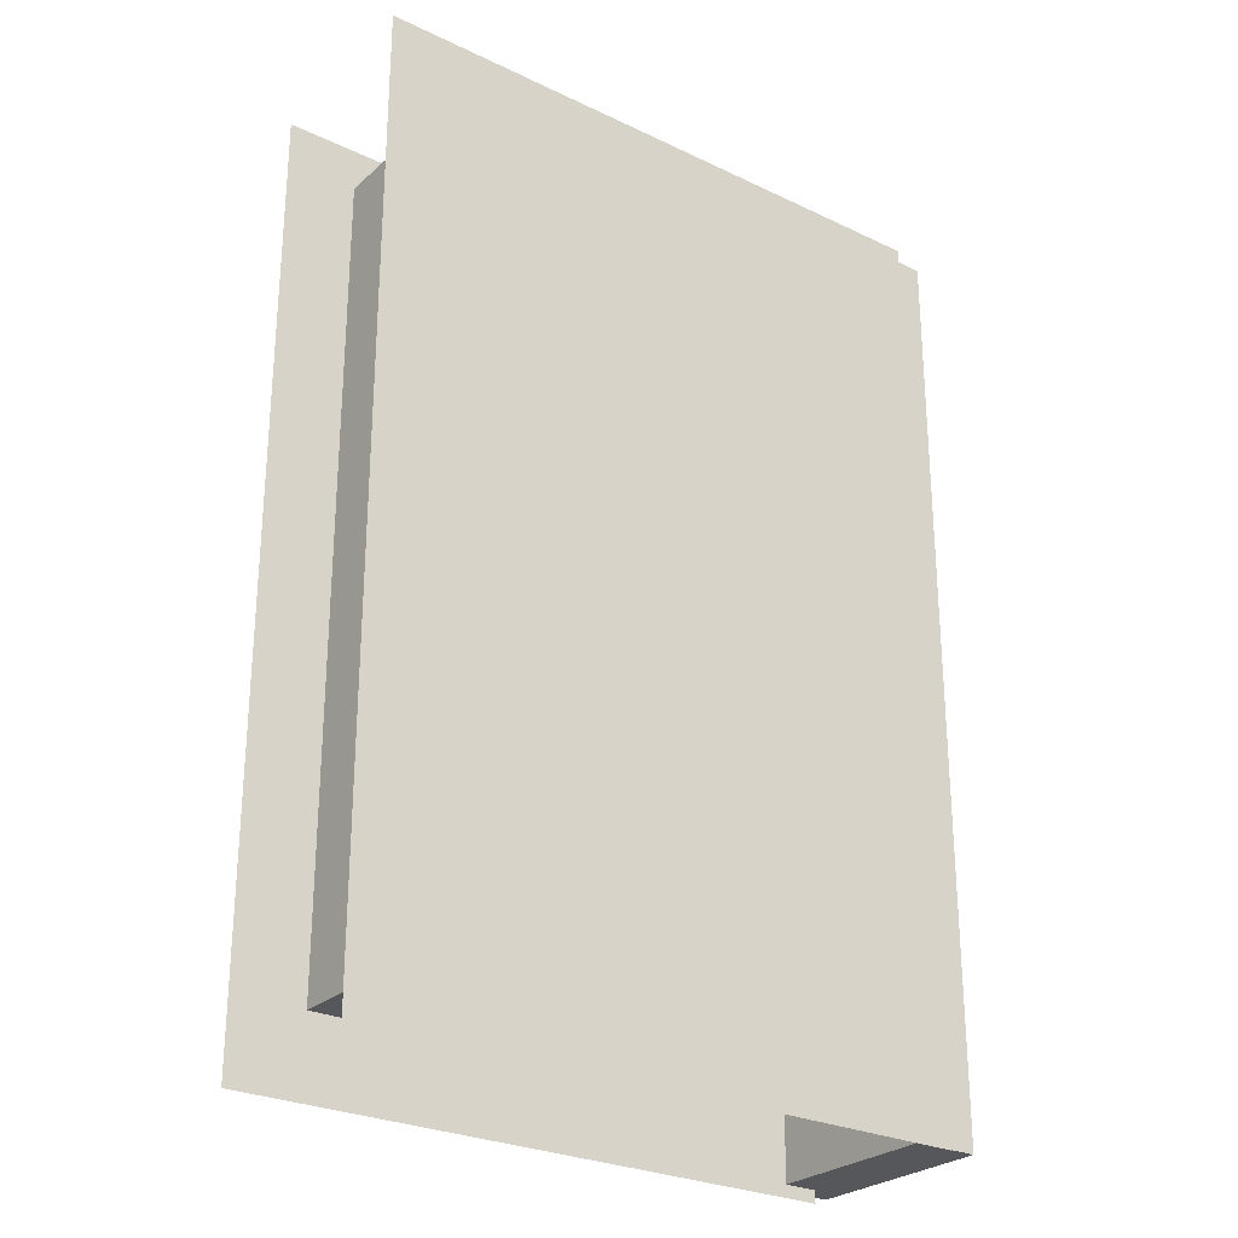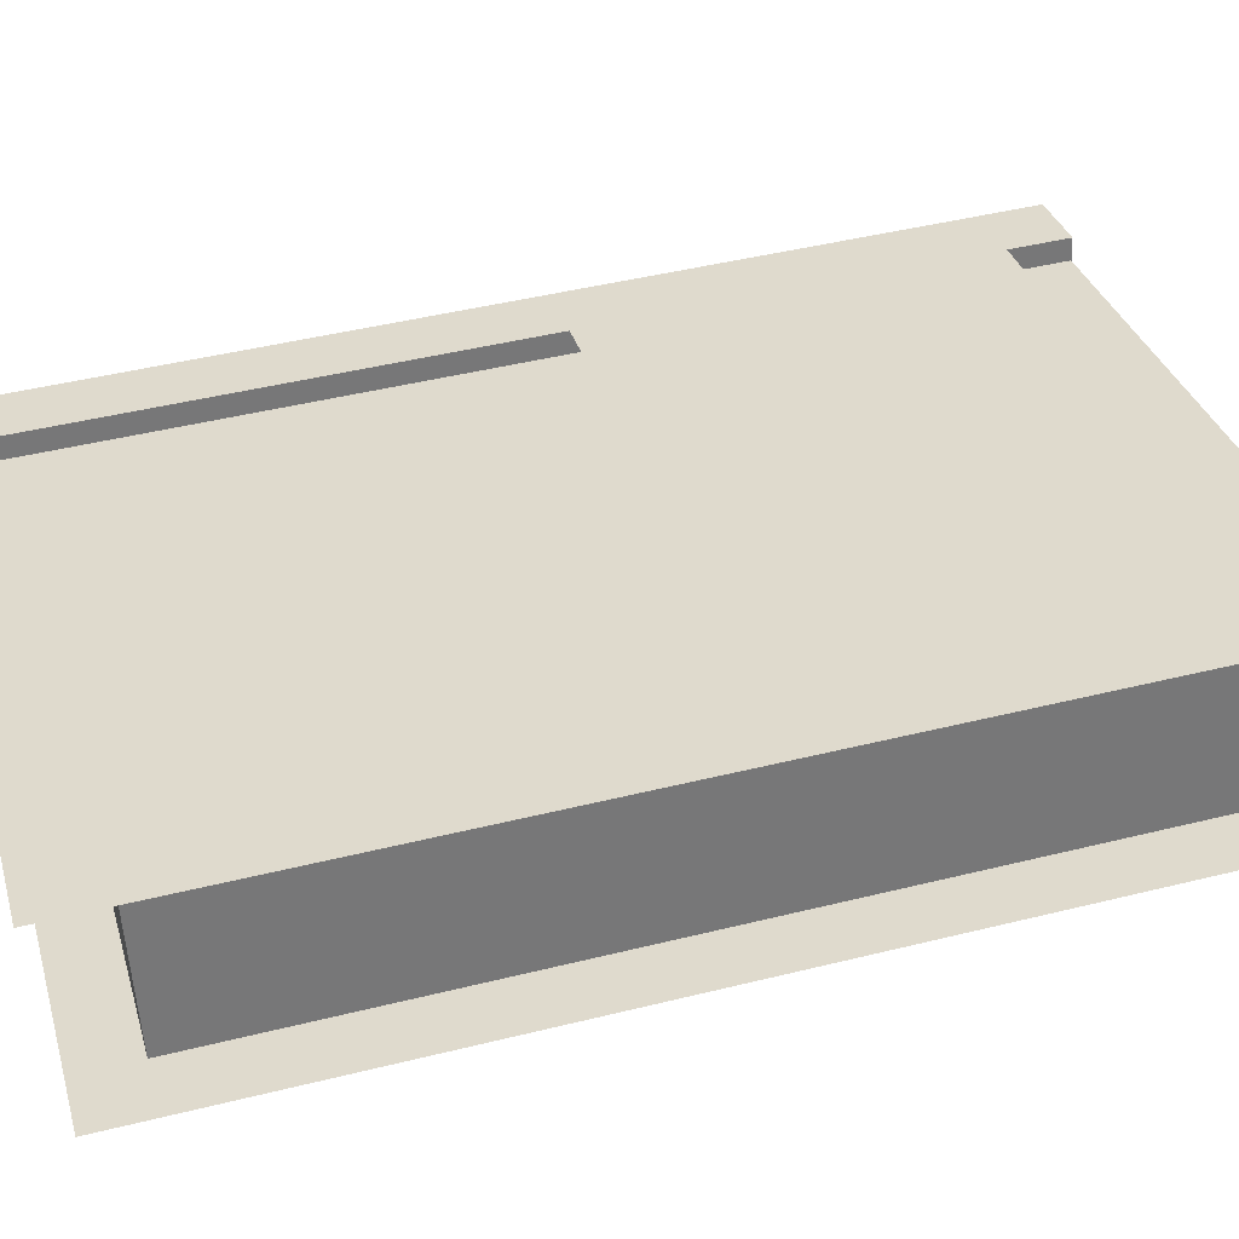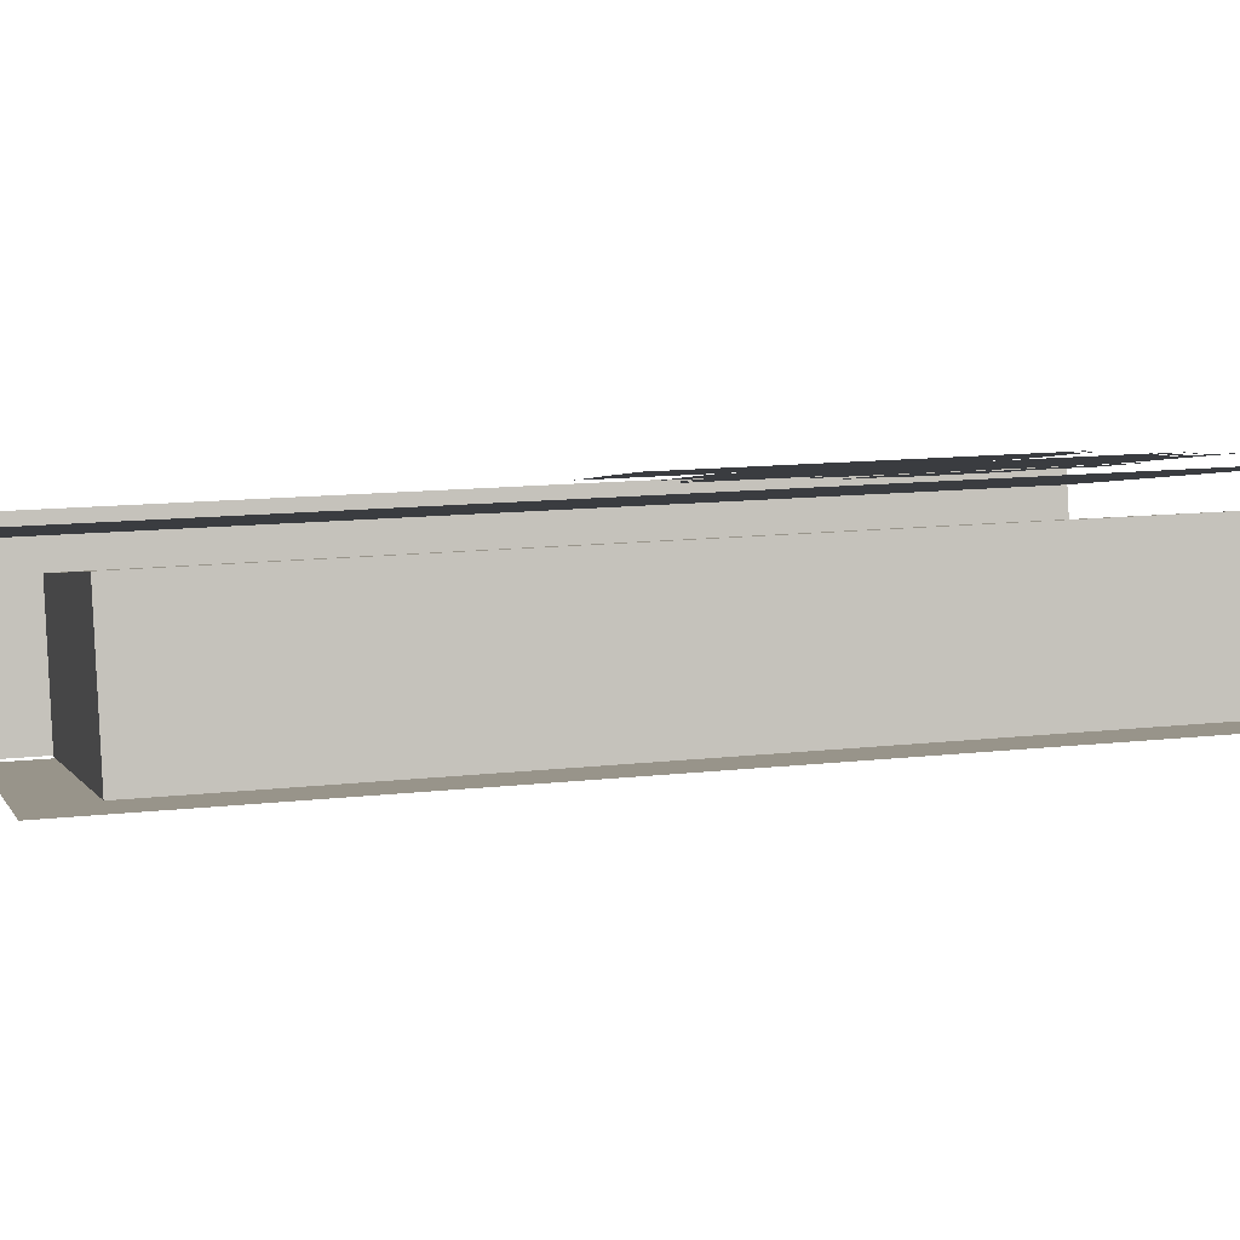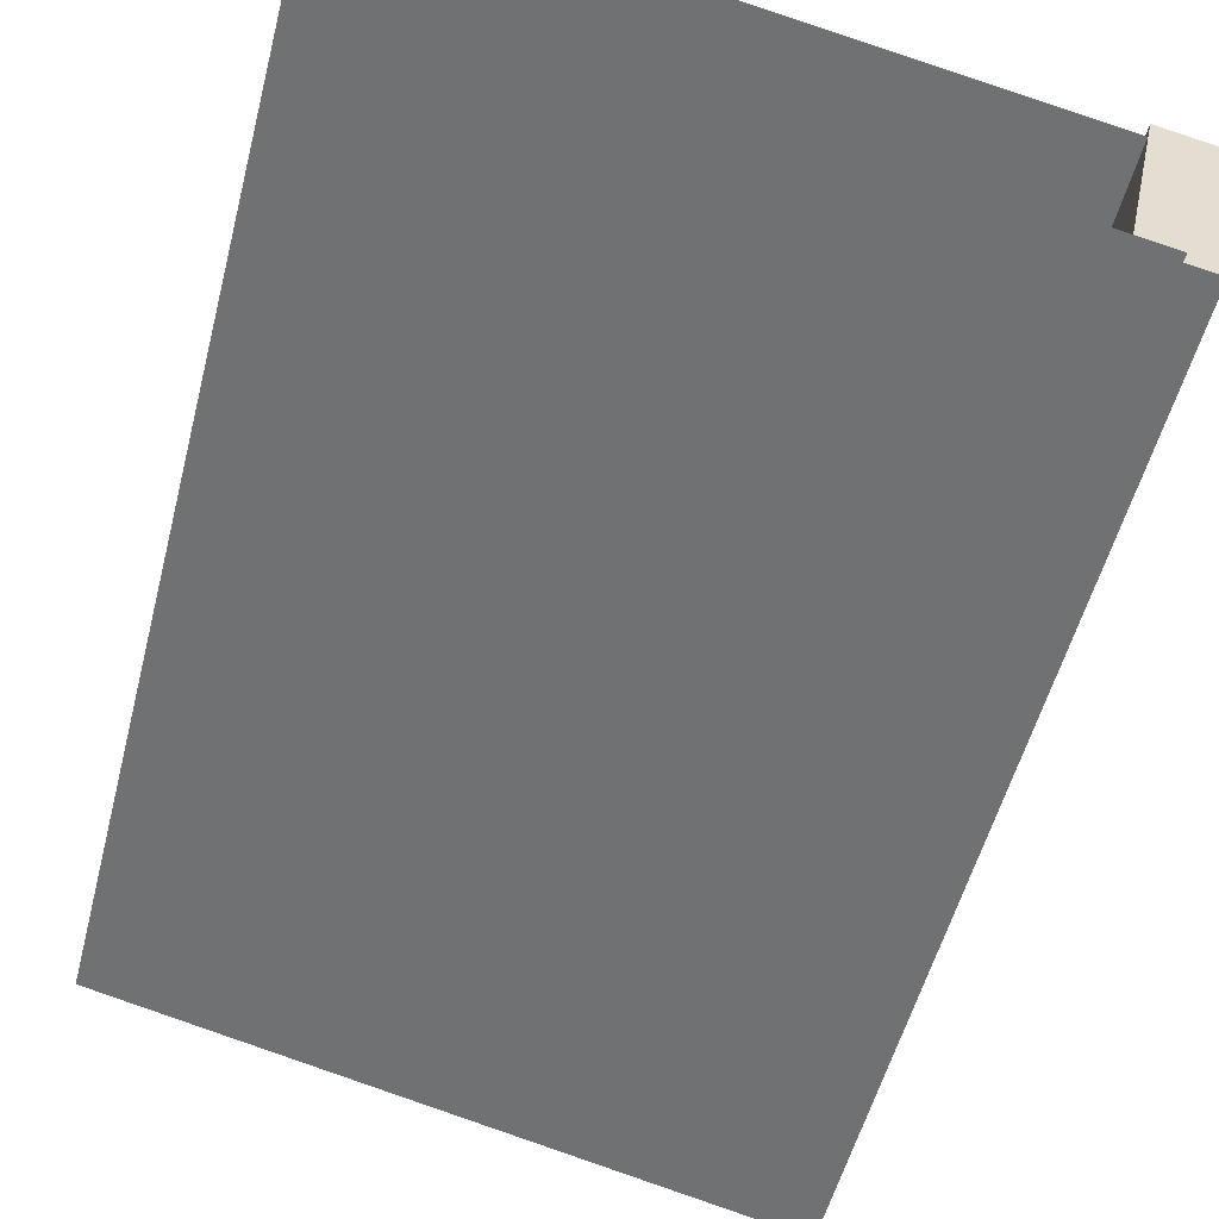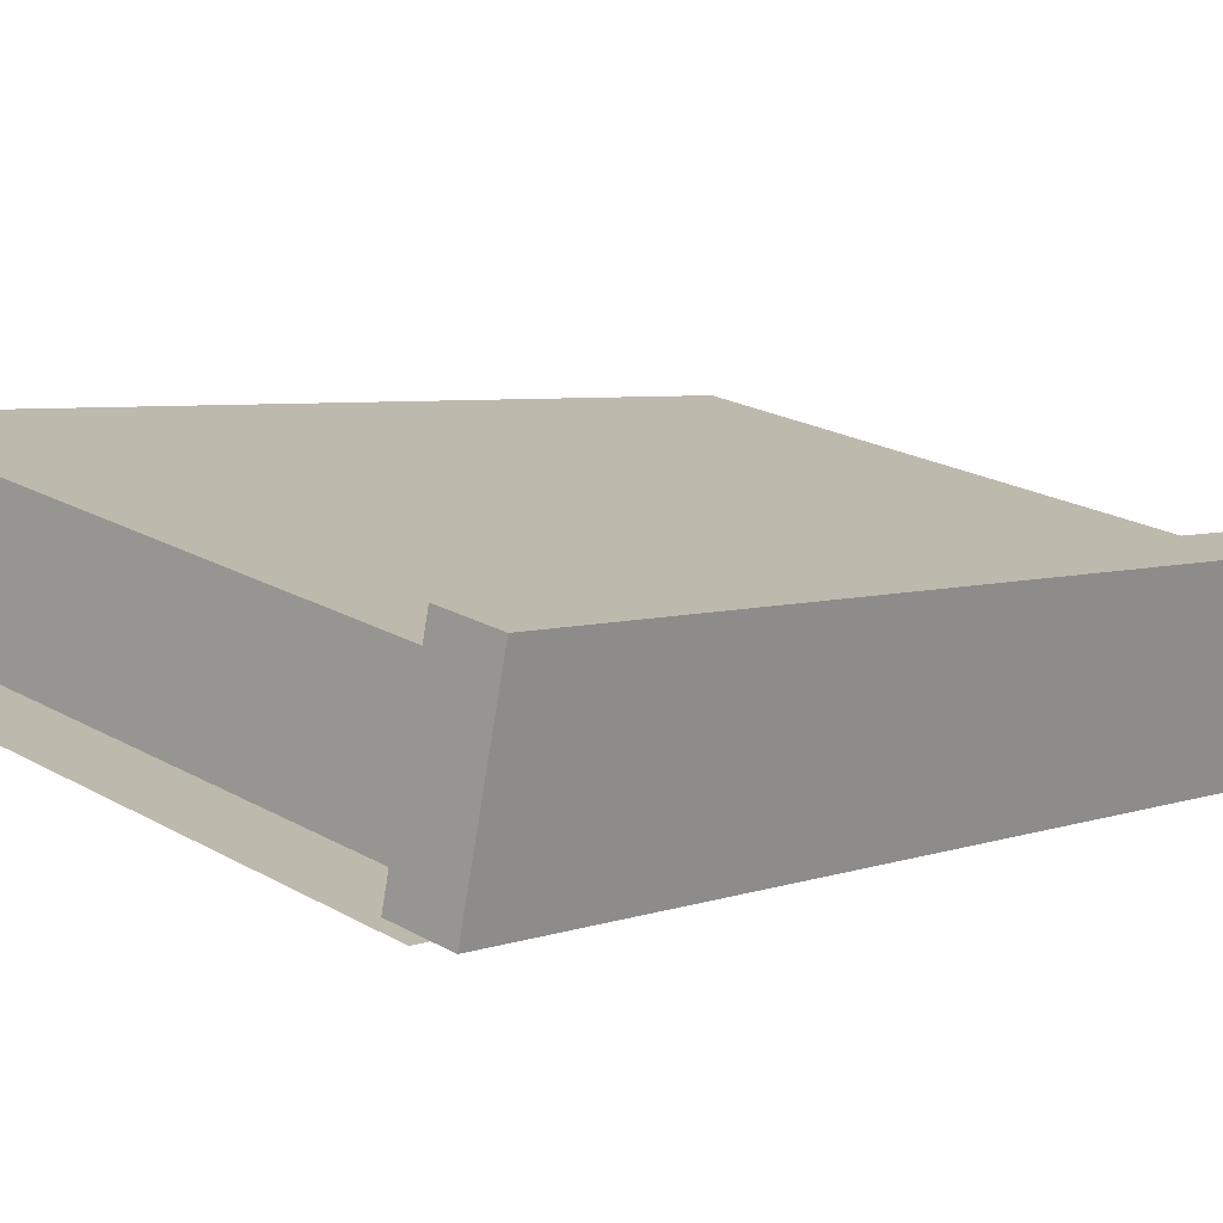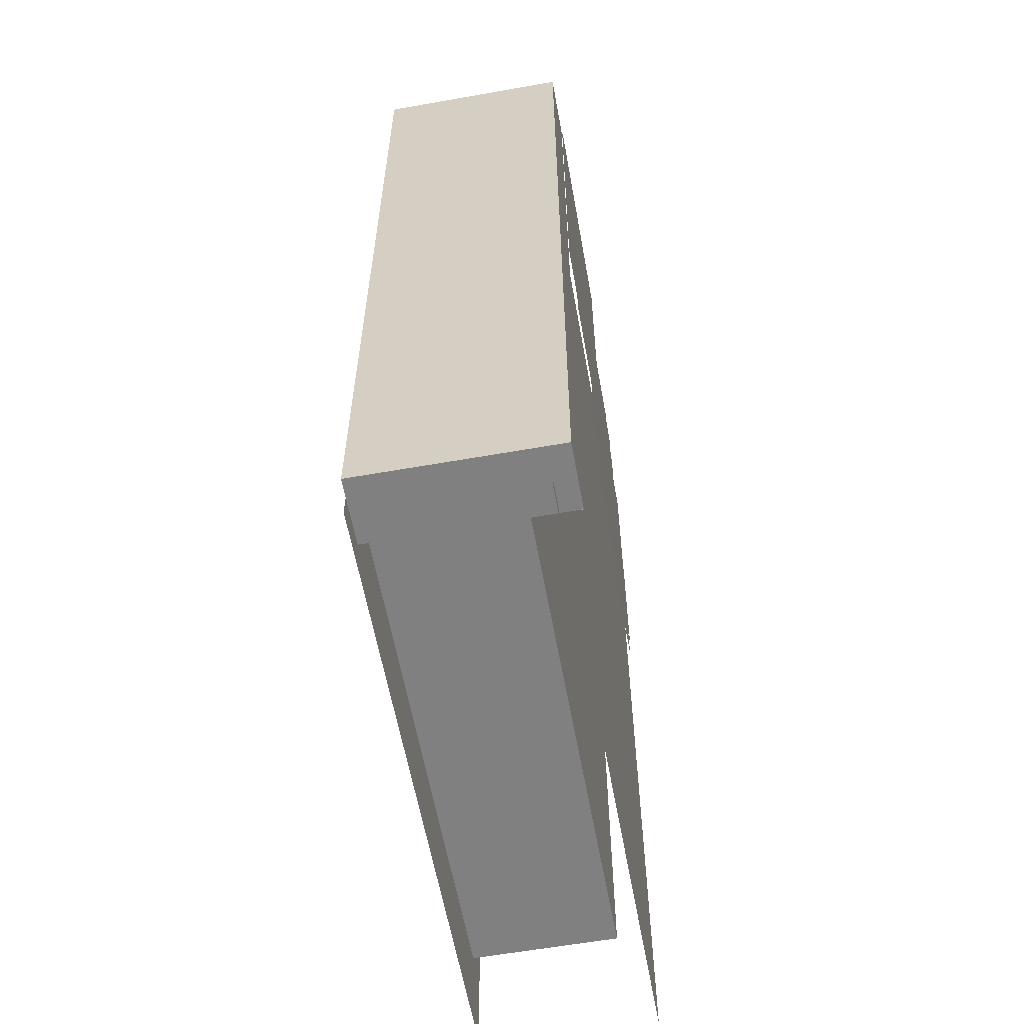
<metadata>
{"format":"obj","ext":"obj","renderer":"f3d","projection":"perspective","resolution":1024,"background":"white","views":[{"elev":-26.9,"azim":131.0,"up":"+Y"},{"elev":45.8,"azim":74.1,"up":"+Z"},{"elev":13.4,"azim":75.8,"up":"+Z"},{"elev":-54.0,"azim":165.6,"up":"+Z"},{"elev":5.0,"azim":-138.3,"up":"+Z"},{"elev":-60.0,"azim":-92.0,"up":"+Y"}]}
</metadata>
<code>
o Object_21_Mesh_16
v -0.06497 0.08304 0.3774
v 0.01279 0.08304 0.3942
v -0.06497 0.1883 0.3774
v 0.01279 0.1883 0.3942
f 1 2 3
f 2 4 3
o Object_20_Mesh_15
v 0.02006 0.09836 0.3918
v 0.124 0.09836 0.4141
v 0.02006 0.1779 0.3918
v 0.124 0.1779 0.4141
f 5 6 7
f 6 8 7
o Object_19_Mesh_14
v 0.1488 0.1291 0.4173
v 0.1011 0.127 0.407
v 0.1506 0.08703 0.4177
v 0.1029 0.08489 0.4074
f 9 10 11
f 10 12 11
o Object_18_Mesh_13
v 0.1019 0.1434 0.4073
v 0.145 0.1434 0.4166
v 0.1019 0.1846 0.4073
v 0.145 0.1846 0.4166
f 13 14 15
f 14 16 15
o Object_17_Mesh_12
v 0.1433 0.106 0.4159
v 0.1433 0.1501 0.4159
v 0.102 0.106 0.407
v 0.102 0.1501 0.407
f 17 18 19
f 18 20 19
o Object_15_Mesh_11
v -0.1097 0.2661 0.2661
v 0.1883 0.2661 0.331
v -0.1097 -0.2019 0.2661
v 0.1883 -0.2019 0.331
f 21 22 23
f 22 24 23
o Object_14_Mesh_10
v -0.1285 0.2609 0.3536
v 0.1695 0.2609 0.4186
v -0.1285 -0.2071 0.3536
v 0.1695 -0.2071 0.4186
f 25 26 27
f 26 28 27
o Object_13_Mesh_9
v -0.1004 -0.174 0.3446
v -0.08492 0.2269 0.2737
v -0.08492 -0.174 0.2737
v -0.1004 0.2269 0.3446
v 0.161 -0.174 0.3273
v 0.1456 0.2269 0.3982
v 0.1456 -0.174 0.3982
v 0.161 0.2269 0.3273
v 0.1456 -0.174 0.3982
v -0.1004 0.2269 0.3446
v -0.1004 -0.174 0.3446
v 0.1456 0.2269 0.3982
v -0.08492 -0.174 0.2737
v 0.161 0.2269 0.3273
v 0.161 -0.174 0.3273
v -0.08492 -0.174 0.2737
v -0.08492 0.2269 0.2737
v 0.161 0.2269 0.3273
v -0.08492 -0.174 0.2737
v 0.1456 -0.174 0.3982
v -0.1004 -0.174 0.3446
v -0.08492 -0.174 0.2737
v 0.161 -0.174 0.3273
v 0.1456 -0.174 0.3982
v 0.161 0.2269 0.3273
v -0.1004 0.2269 0.3446
v 0.1456 0.2269 0.3982
v -0.08492 0.2269 0.2737
f 29 30 31
f 29 32 30
f 33 34 35
f 33 36 34
f 37 38 39
f 37 40 38
f 41 42 43
f 44 45 46
f 47 48 49
f 50 51 52
f 53 54 55
f 53 56 54
o Object_11_Mesh_8
v -0.09331 0.2613 0.2719
v -0.1252 -0.2008 0.265
v -0.1252 0.2613 0.265
v -0.09331 -0.2008 0.2719
v -0.146 0.2613 0.3605
v -0.1141 -0.2008 0.3674
v -0.1141 0.2613 0.3674
v -0.146 -0.2008 0.3605
v -0.1141 0.2613 0.3674
v -0.09331 -0.2008 0.2719
v -0.09331 0.2613 0.2719
v -0.1141 -0.2008 0.3674
v -0.1252 0.2613 0.265
v -0.146 -0.2008 0.3605
v -0.146 0.2613 0.3605
v -0.1252 0.2613 0.265
v -0.1252 -0.2008 0.265
v -0.146 -0.2008 0.3605
v -0.1252 0.2613 0.265
v -0.1141 0.2613 0.3674
v -0.09331 0.2613 0.2719
v -0.1252 0.2613 0.265
v -0.146 0.2613 0.3605
v -0.1141 0.2613 0.3674
v -0.146 -0.2008 0.3605
v -0.09331 -0.2008 0.2719
v -0.1141 -0.2008 0.3674
v -0.1252 -0.2008 0.265
f 57 58 59
f 57 60 58
f 61 62 63
f 61 64 62
f 65 66 67
f 65 68 66
f 69 70 71
f 72 73 74
f 75 76 77
f 78 79 80
f 81 82 83
f 81 84 82
o Object_9_Mesh_7
v -0.01977 0.05428 0.3858
v 0.0598 0.05428 0.4029
v -0.01977 0.2257 0.3858
v 0.0598 0.2257 0.4029
f 85 86 87
f 86 88 87
o Object_8_Mesh_6
v 0.01513 0.05237 0.3919
v 0.09566 0.05237 0.4092
v 0.01513 0.2267 0.3919
v 0.09566 0.2267 0.4092
f 89 90 91
f 90 92 91
o Object_7_Mesh_5
v -0.03837 0.1481 0.3813
v 0.07959 0.1481 0.4067
v -0.03837 0.2286 0.3813
v 0.07959 0.2286 0.4067
f 93 94 95
f 94 96 95
o Object_6_Mesh_4
v 0.01631 0.1463 0.391
v 0.1268 0.1463 0.4148
v 0.01631 0.2277 0.391
v 0.1268 0.2277 0.4148
f 97 98 99
f 98 100 99
o Object_5_Mesh_3
v 0.01335 0.05237 0.391
v 0.1201 0.05237 0.414
v 0.01335 0.1328 0.391
v 0.1201 0.1328 0.414
f 101 102 103
f 102 104 103
o Object_4_Mesh_2
v -0.09519 0.04662 0.3726
v -0.01471 0.04662 0.3899
v -0.09519 0.2333 0.3726
v -0.01471 0.2333 0.3899
f 105 106 107
f 106 108 107
o Object_3_Mesh_1
v -0.1243 0.04757 0.367
v -0.01764 0.04757 0.3899
v -0.1243 0.2314 0.367
v -0.01764 0.2314 0.3899
f 109 110 111
f 110 112 111
o Object_2_Mesh_0
v -0.127 0.04664 0.3664
v -0.04751 0.04664 0.3835
v -0.127 0.2256 0.3664
v -0.04751 0.2256 0.3835
f 113 114 115
f 114 116 115

</code>
